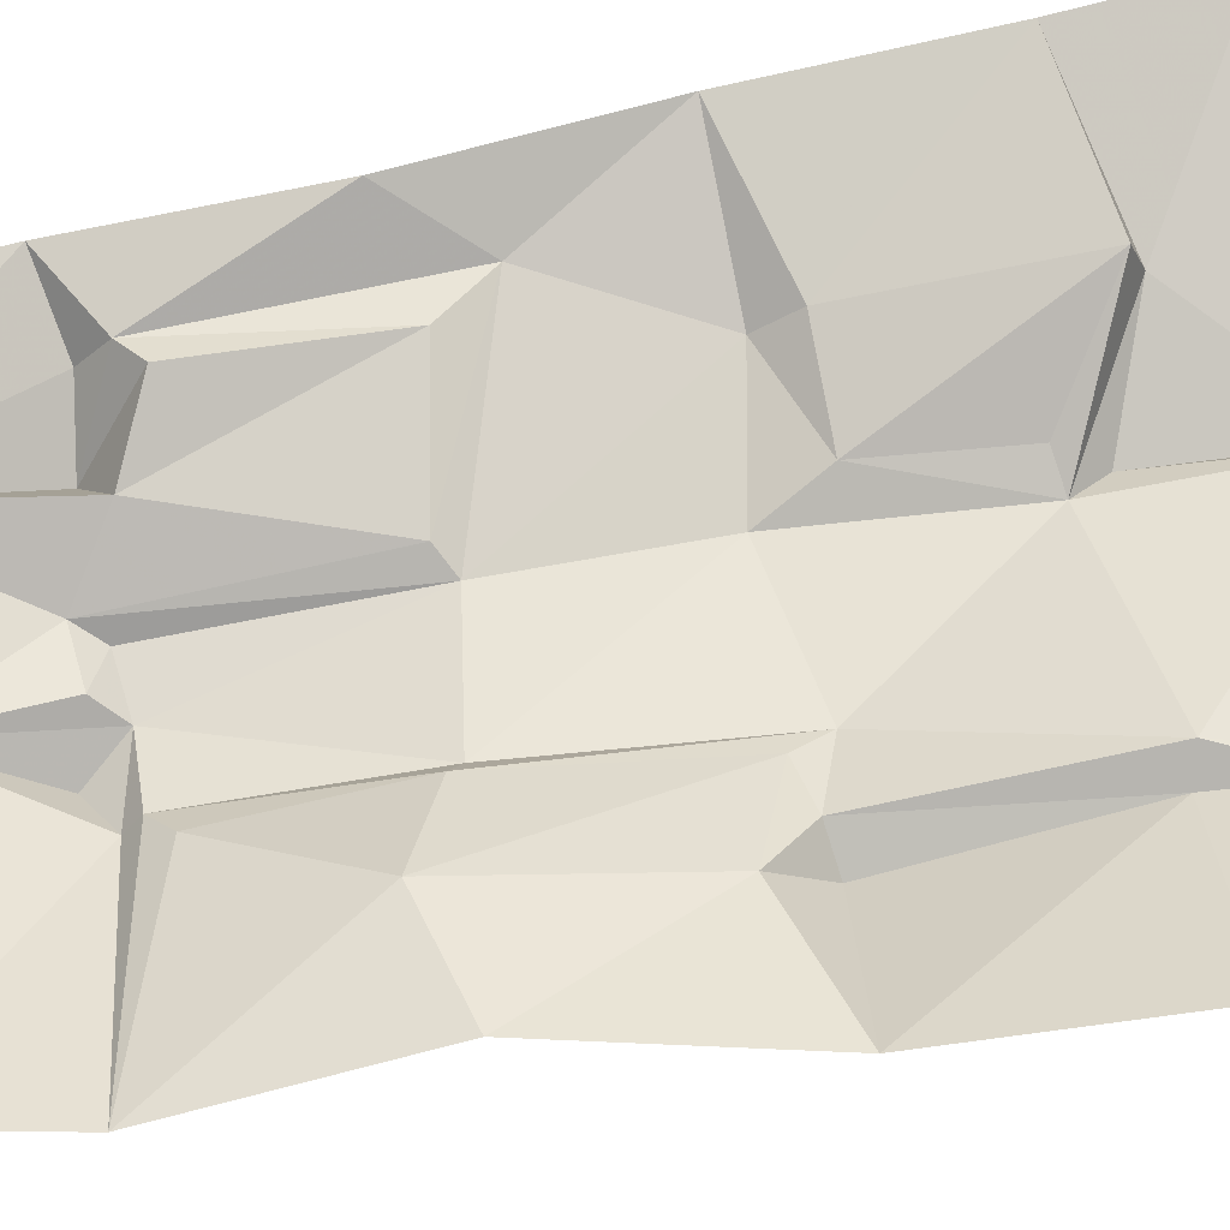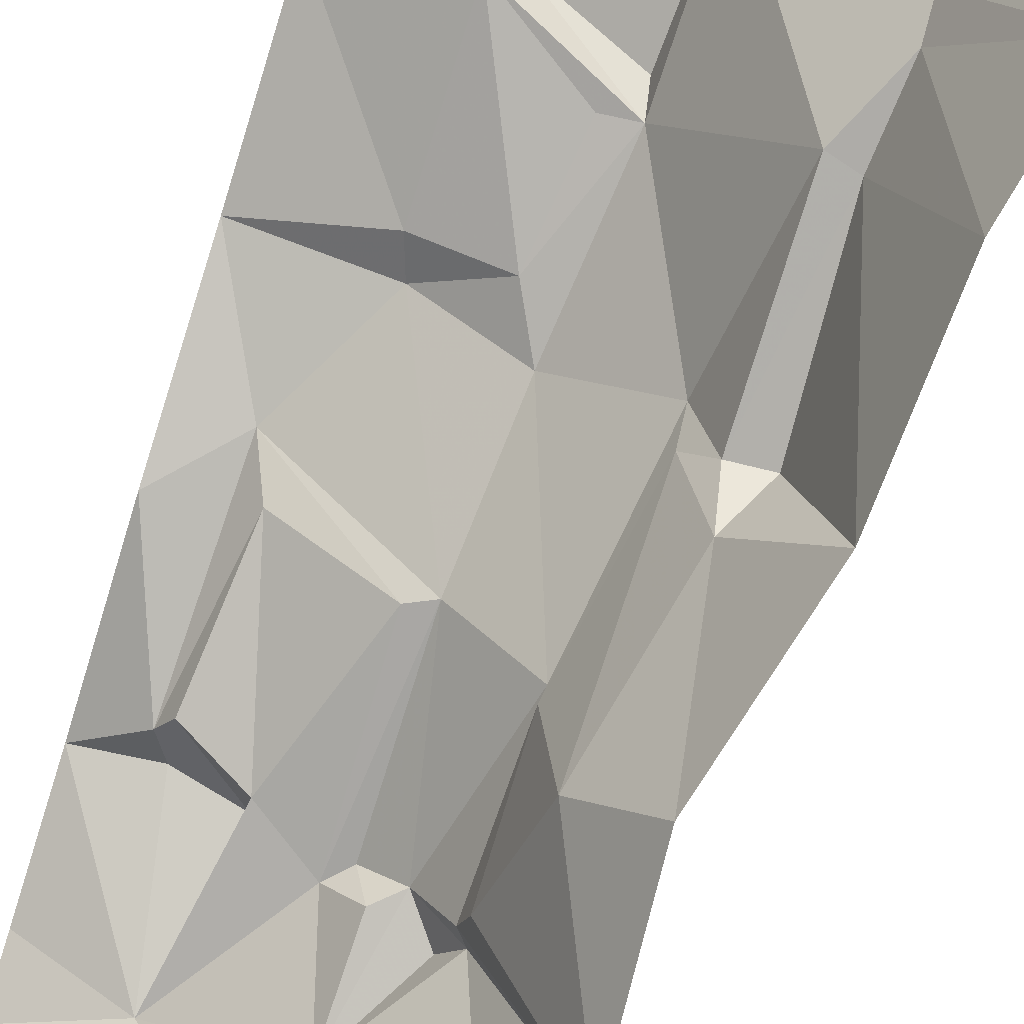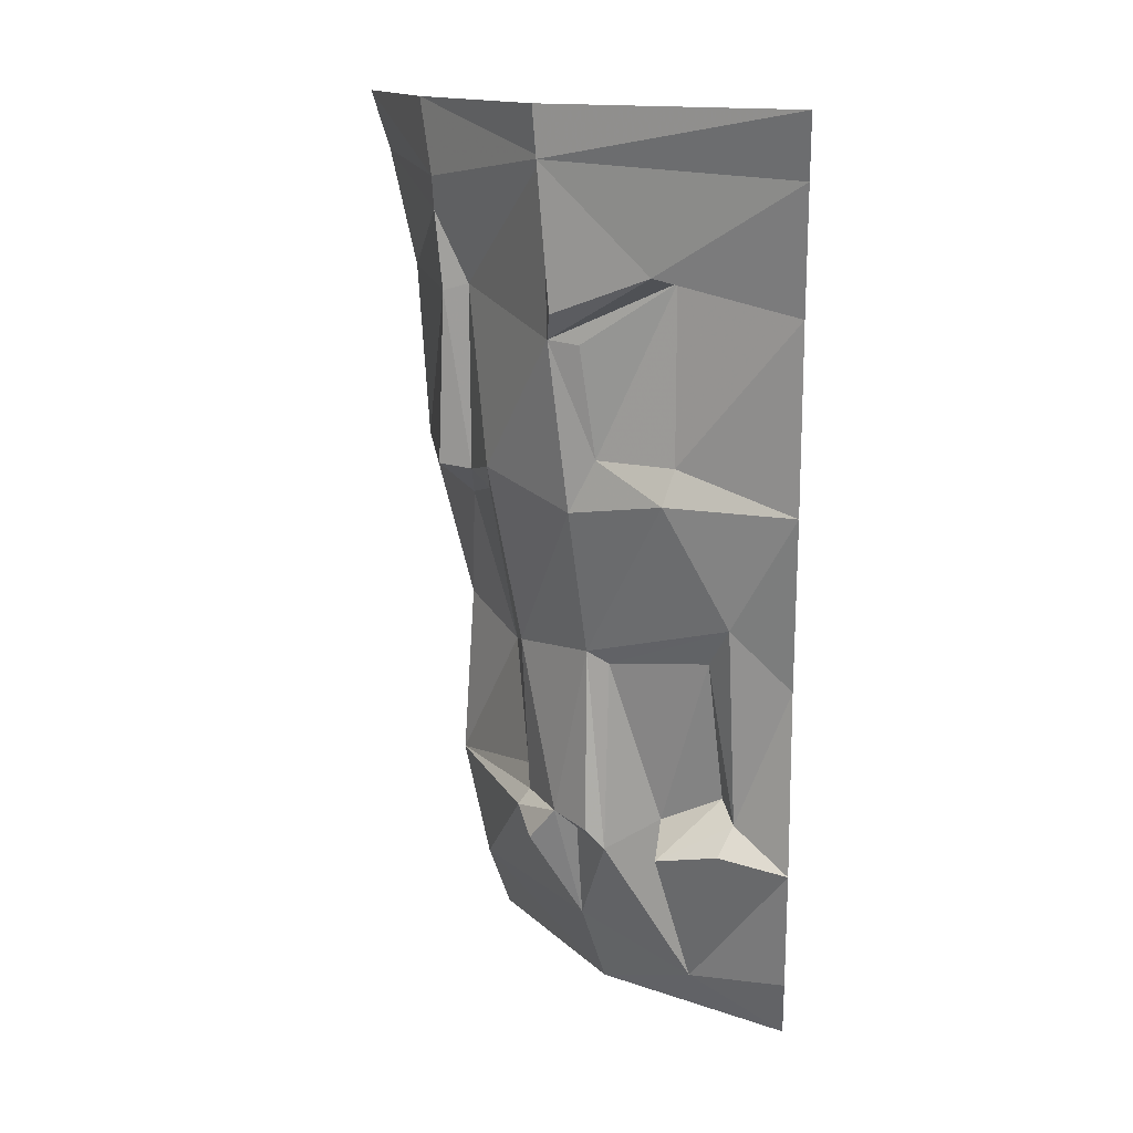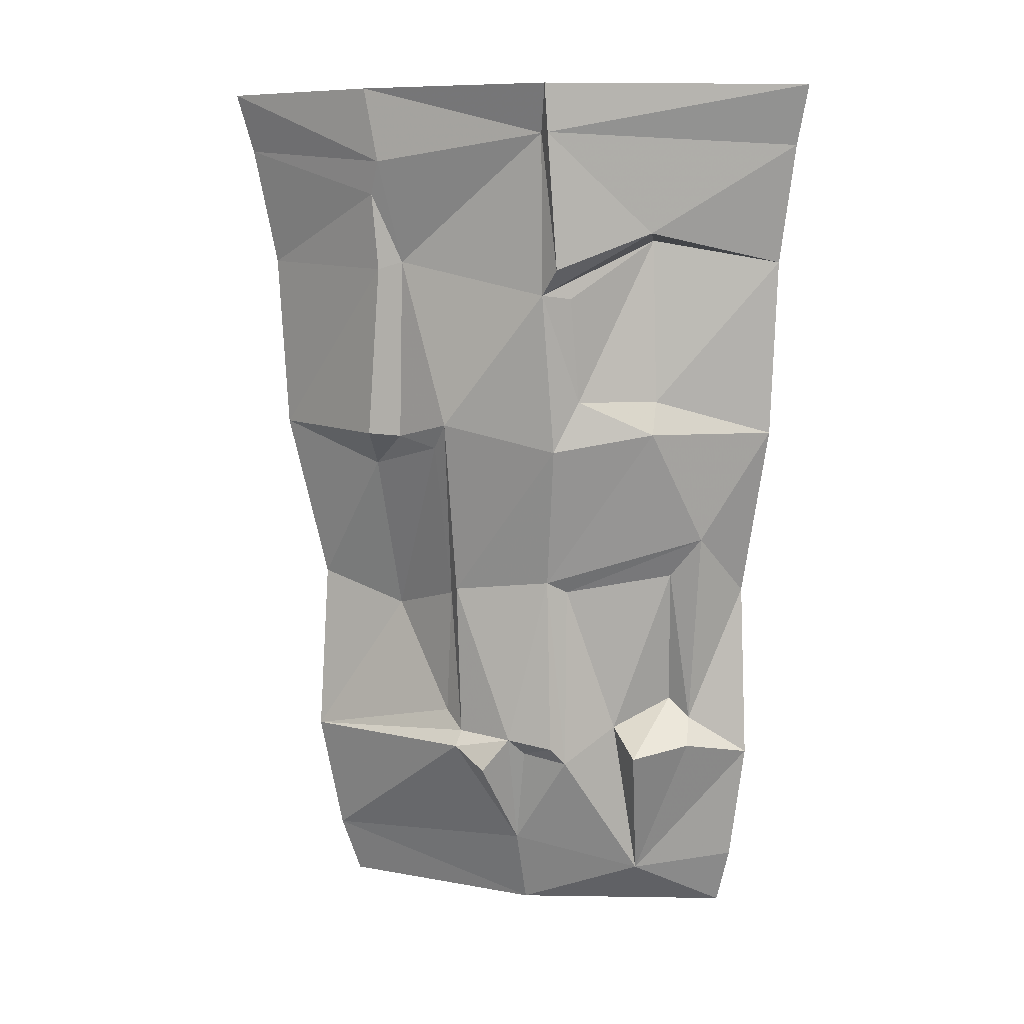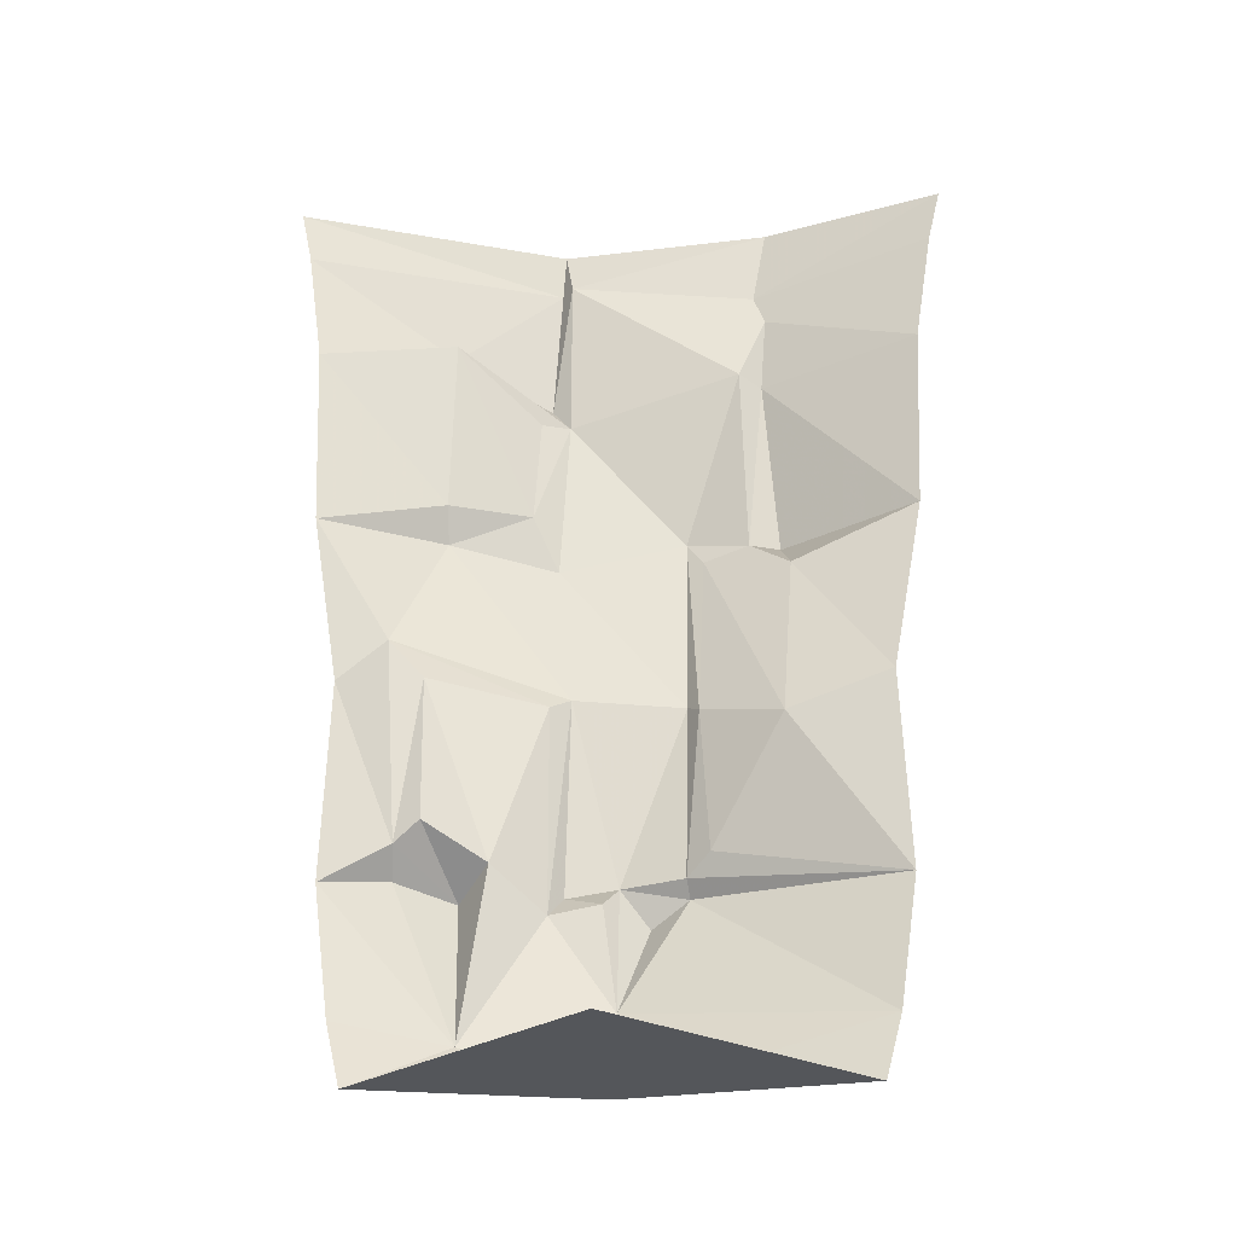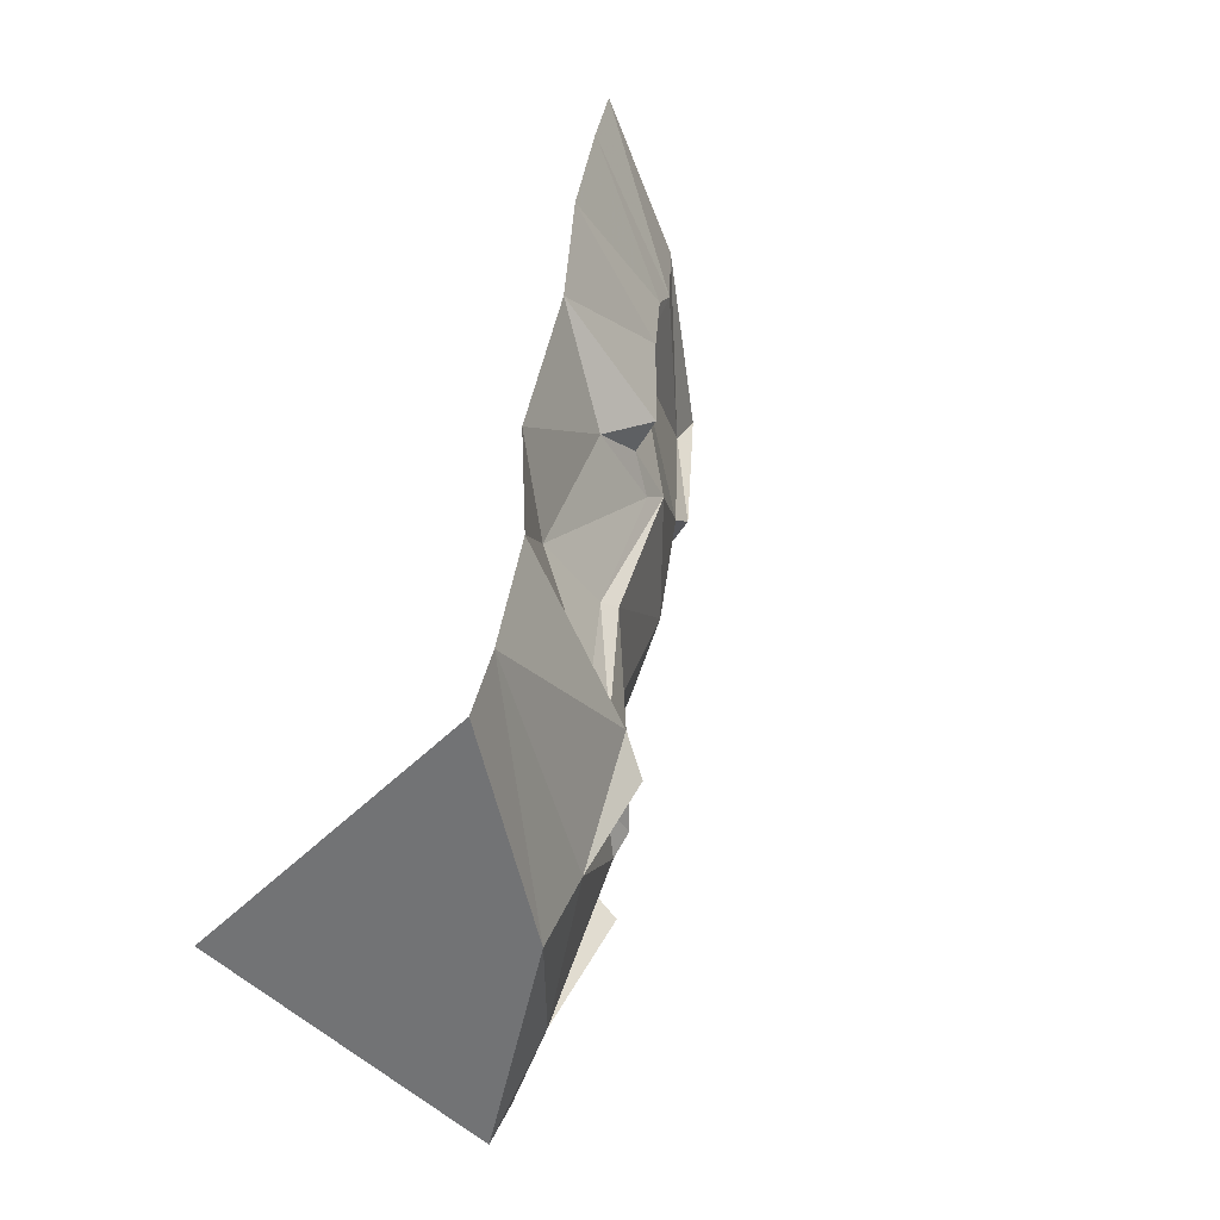
<metadata>
{"format":"obj","ext":"obj","renderer":"f3d","projection":"perspective","resolution":1024,"background":"white","views":[{"elev":-73.1,"azim":101.7,"up":"+Z"},{"elev":-75.5,"azim":162.8,"up":"+Z"},{"elev":14.4,"azim":4.6,"up":"+Y"},{"elev":8.0,"azim":-29.8,"up":"+Y"},{"elev":-25.4,"azim":138.5,"up":"+Y"},{"elev":-55.9,"azim":-134.8,"up":"+Y"}]}
</metadata>
<code>
v -0.0625 -1.117 -0.1172
v -0.04688 -1.453 -0.125
v 0.01562 -1.461 -0.01562
v 0.08594 -1.094 0.03906
v 0.05469 -0.7891 0.1172
v -0.125 -0.7344 -0.05469
v -0.05469 -1.133 -0.1562
v -0.05469 -1.414 -0.1797
v -0.2344 -1.492 -0.5
v -0.07031 -1.484 -0.1094
v -0.03906 -1.531 -0.03906
v 0.07031 -1.711 -0.07031
v 0.0625 -1.5 -0.02344
v 0.08594 -1.477 0.05469
v 0.125 -1.516 0.05469
v 0.1328 -1.117 0.04688
v 0.375 -0.9922 0.2266
v 0.2422 -0.75 0.2266
v 0.1094 -0.6797 0.1328
v 0.01562 -0.4453 0.1328
v -0.1719 -0.375 -0.1641
v -0.1719 -0.7656 -0.1797
v -0.125 -0.7891 -0.1016
v -0.09375 -1.18 -0.3359
v -0.2109 -1.117 -0.5
v -0.1797 -0.8359 -0.2812
v -0.3047 -0.75 -0.5
v -0.2422 -0.7578 -0.1953
v -0.2266 -0.3906 -0.1719
v -0.3281 -0.375 -0.5
v -0.2422 -0.2266 -0.1719
v -0.3828 -0.125 -0.5
v -0.2422 -0.1562 -0.1406
v -0.4219 0 -0.5
v -0.2656 0 -0.1562
v 0.007812 -0.1016 0.1406
v -0.007812 0 0.1797
v 0 -0.1016 0.1797
v 0.5 0 0.4219
v 0.5 -0.125 0.3828
v 0.2188 -0.3125 0.25
v 0.5 -0.375 0.3281
v 0.2656 -0.3281 0.1875
v 0.2656 -0.6797 0.2031
v 0.5 -0.75 0.3047
v 0.5 -1.117 0.2109
v 0.3906 -1.414 0.1641
v 0.5 -1.492 0.2344
v 0.3594 -1.469 0.2031
v 0.3047 -1.781 0.07812
v 0.5 -1.75 0.1797
v 0.5 -1.875 0.1328
v 0.1172 -1.875 -0.1094
v 0.5 -1.875 -0.5
v -0.1328 -1.875 -0.5
v -0.1797 -1.75 -0.5
v 0.07812 -0.4531 0.1484
v 0.2422 -1.438 0.07812
v 0.3359 -1.078 0.1641
v 0.3672 -1.375 0.1172
v 0.2344 -1.492 0.1719
v 0.02344 -0.3906 0.1797
f 1 2 3
f 1 3 4
f 3 14 4
f 5 20 6
f 6 20 21
f 6 21 22
f 7 24 8
f 8 24 9
f 9 24 25
f 27 28 29
f 27 29 30
f 42 43 44
f 42 44 45
f 46 17 47
f 46 47 48
f 43 57 19
f 43 19 44
f 15 58 16
f 16 58 59
f 58 60 59
f 1 4 5
f 1 5 6
f 4 17 18
f 4 18 5
f 7 23 24
f 25 24 26
f 25 26 27
f 45 18 17
f 45 17 46
f 24 23 26
f 1 6 7
f 1 7 2
f 2 7 8
f 2 8 9
f 2 9 10
f 2 10 3
f 3 10 11
f 3 11 12
f 3 12 13
f 3 13 14
f 4 14 15
f 4 15 16
f 4 16 17
f 5 18 19
f 5 19 20
f 6 22 23
f 6 23 7
f 27 26 28
f 32 31 33
f 32 33 34
f 34 33 35
f 35 33 36
f 35 36 37
f 37 36 38
f 37 38 39
f 39 38 40
f 42 41 43
f 45 44 18
f 48 47 49
f 51 50 52
f 52 50 53
f 52 53 54
f 54 53 55
f 55 53 56
f 56 53 12
f 44 19 18
f 50 12 53
f 13 15 14
f 16 59 17
f 17 59 47
f 47 59 60
f 47 60 61
f 47 61 49
f 50 61 58
f 58 61 60
f 26 23 22
f 26 22 28
f 28 22 29
f 29 22 21
f 29 21 31
f 31 21 33
f 36 20 62
f 36 62 38
f 41 62 20
f 41 20 43
f 43 20 57
f 57 20 19
f 30 29 31
f 30 31 32
f 40 38 41
f 40 41 42
f 48 49 50
f 48 50 51
f 56 12 10
f 56 10 9
f 12 50 15
f 12 15 13
f 15 50 58
f 49 61 50
f 33 21 36
f 36 21 20
f 38 62 41
f 12 11 10

</code>
